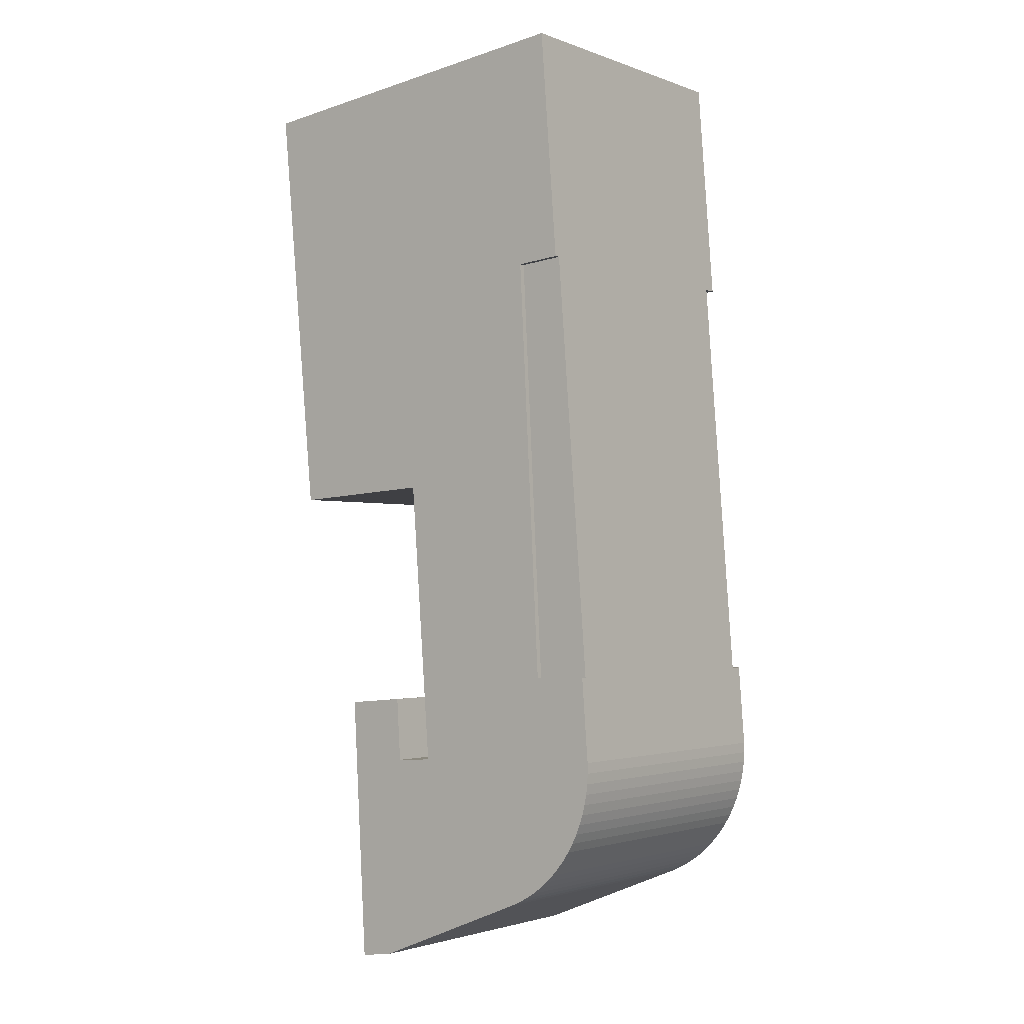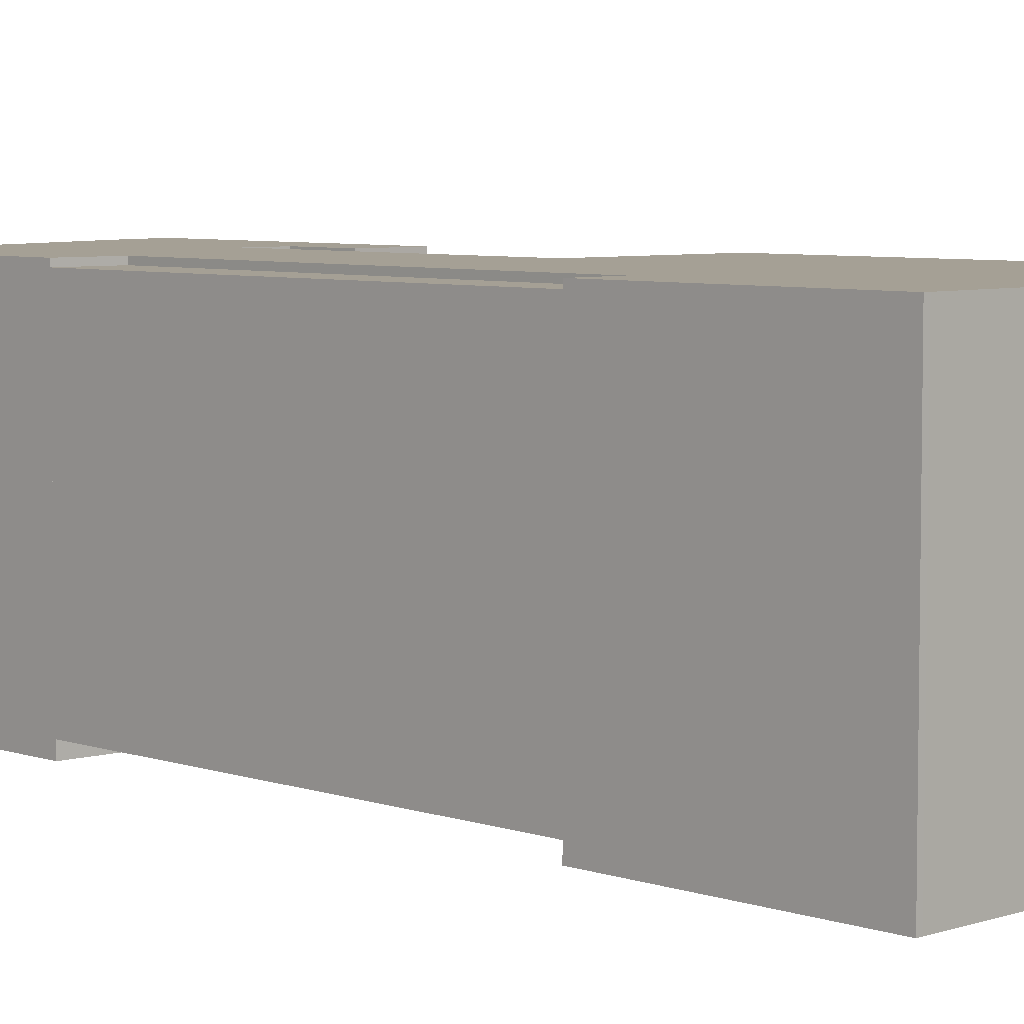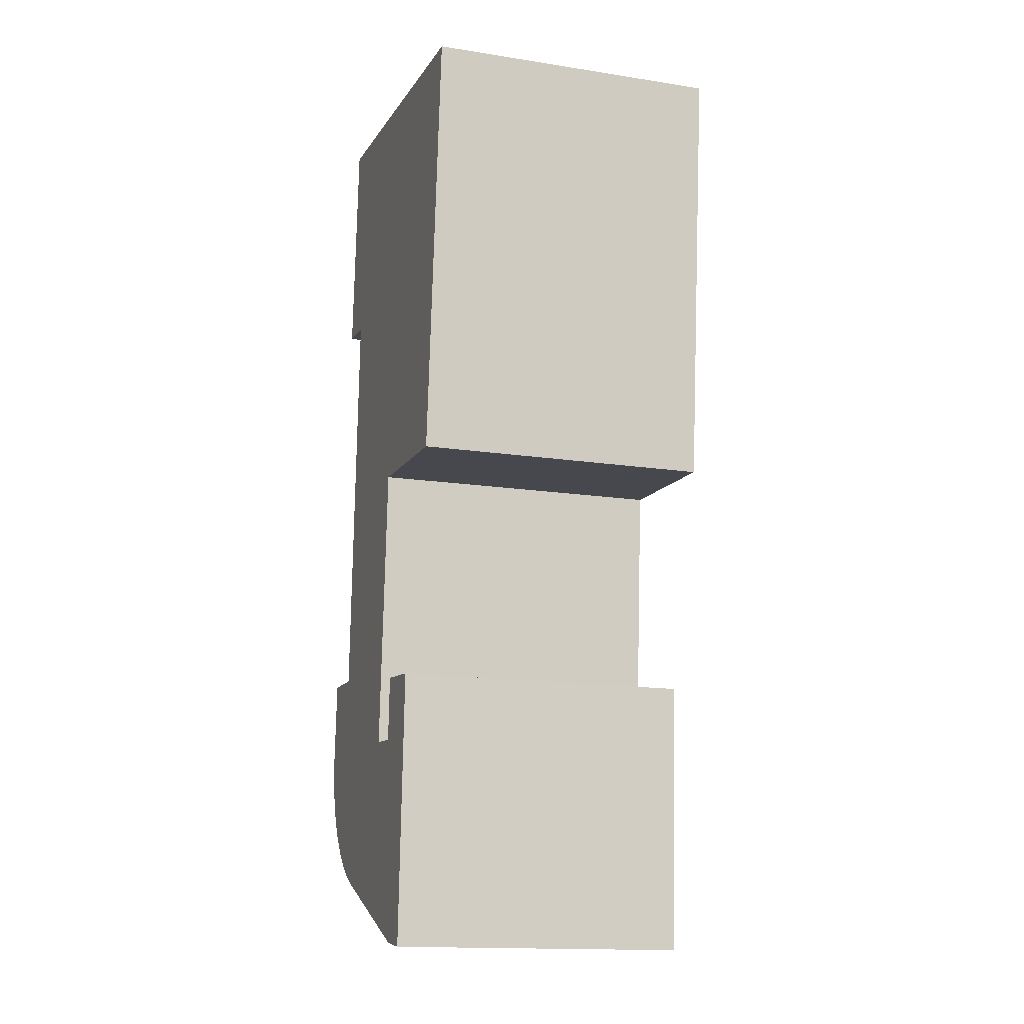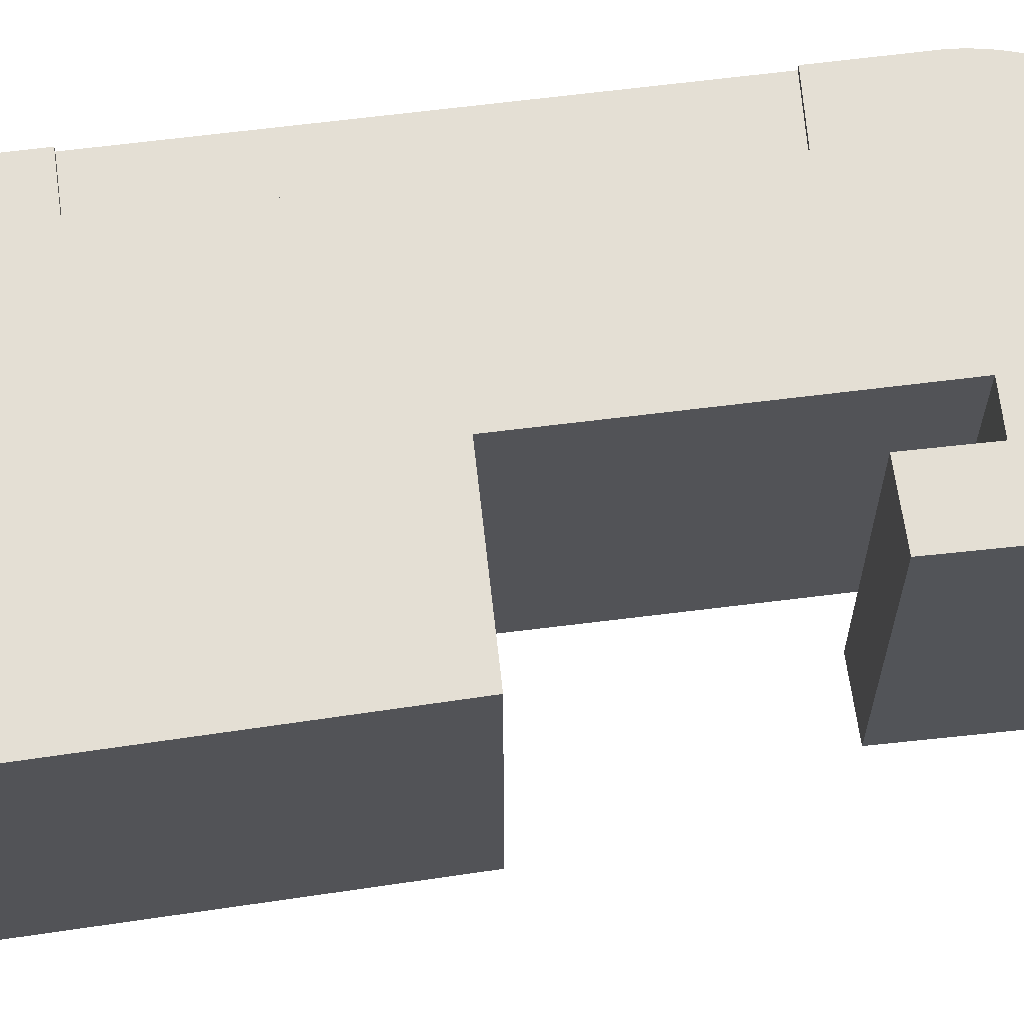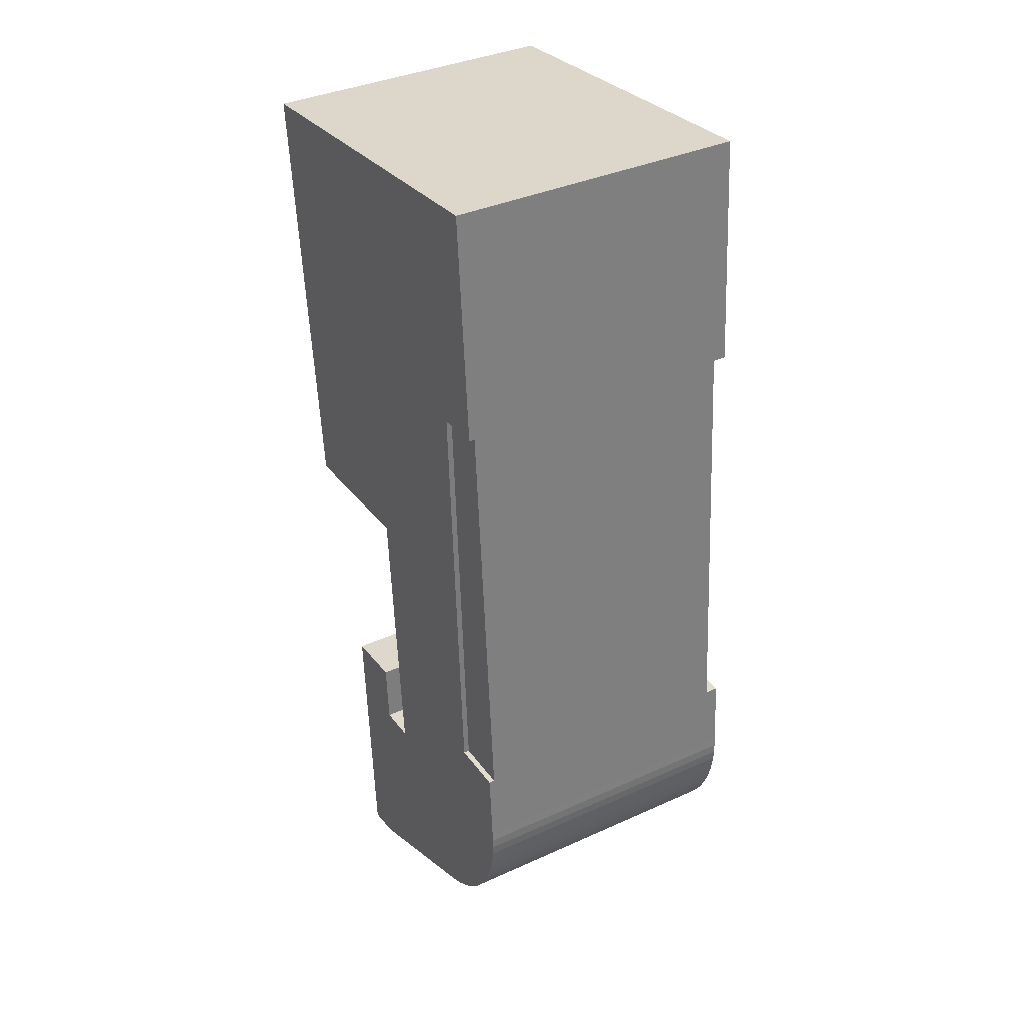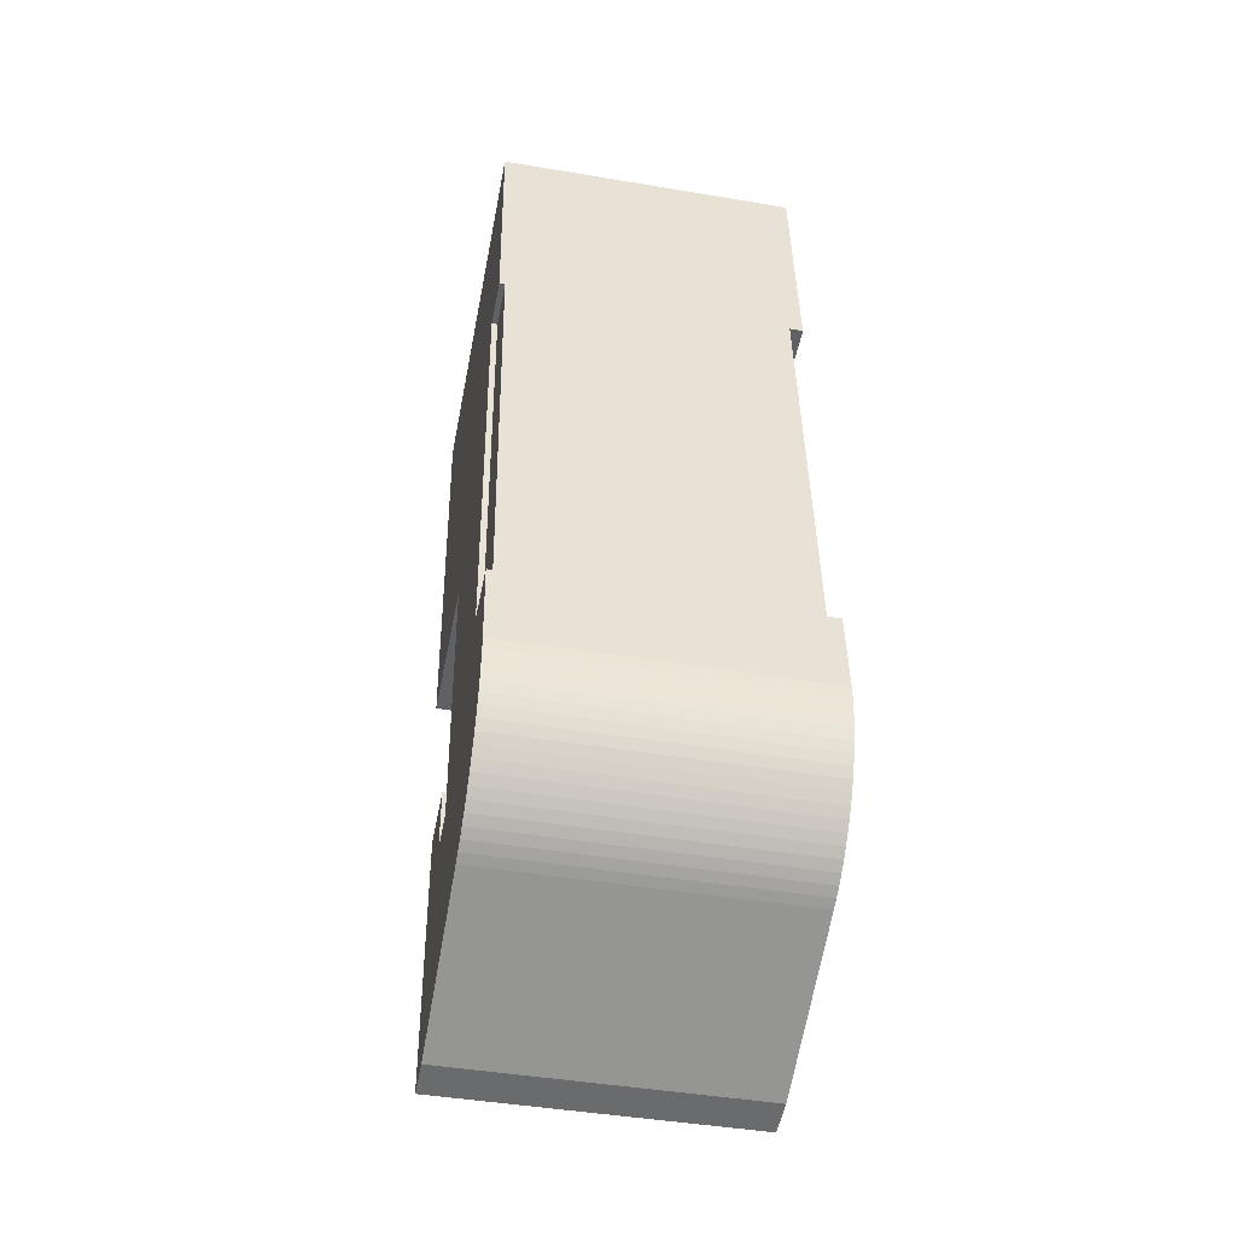
<metadata>
{"format":"obj","ext":"obj","renderer":"f3d","projection":"perspective","resolution":1024,"background":"white","views":[{"elev":-2.1,"azim":-141.8,"up":"+Z"},{"elev":5.9,"azim":-39.4,"up":"+Y"},{"elev":-15.2,"azim":71.7,"up":"+Z"},{"elev":66.3,"azim":87.2,"up":"+Y"},{"elev":36.7,"azim":-120.4,"up":"+Z"},{"elev":-45.0,"azim":-101.0,"up":"+Z"}]}
</metadata>
<code>
v  4.661 32.34 61.85
v  9.193 32.34 56.1
v  4.252 32.34 56.51
v  0.7081 32.34 10.23
v  22.65 32.34 0.2119
v  0.6886 32.34 9.973
v  6.763 32.34 10.03
v  25.03 32.34 31.62
v  36.38 32.34 30.92
v  41.59 32.34 30.6
v  42.39 32.34 38.76
v  46.19 32.34 77.57
v  4.946 32.34 65.57
v  5.174 32.34 68.55
v  5.58 32.34 73.86
v  5.798 32.34 76.69
v  6.179 32.34 81.67
v  7.909 32.34 81.49
v  6.729 32.34 81.62
v  7.346 32.34 81.55
v  23.27 32.34 79.92
v  22.69 32.34 79.98
v  35.09 32.34 78.71
v  9.365 32.34 -14.74
v  18.38 32.34 -18.5
v  10.41 32.34 -15.22
v  8.357 32.34 -14.2
v  7.389 32.34 -13.58
v  21.14 32.34 -19.64
v  6.464 32.34 -12.9
v  25.65 32.34 -21.5
v  28.68 32.34 -22.75
v  5.588 32.34 -12.17
v  32.48 32.34 -23.3
v  4.763 32.34 -11.37
v  3.993 32.34 -10.52
v  32.51 32.34 -22.78
v  3.283 32.34 -9.618
v  32.54 32.34 -22.25
v  2.636 32.34 -8.671
v  33.8 32.34 -0.5549
v  2.055 32.34 -7.683
v  1.541 32.34 -6.659
v  1.098 32.34 -5.601
v  0.7274 32.34 -4.516
v  0.4317 32.34 -3.408
v  0.2107 32.34 -2.283
v  0.06702 32.34 -1.146
v  0.0006904 32.34 -0.001023
v  0.01123 32.34 1.145
v  0.09995 32.34 2.288
v  26.98 32.34 -0.08589
v  27.41 32.34 6.961
v  33.95 32.34 2.099
v  34.2 32.34 6.33
v  32.67 32.34 6.472
v  1.333 31.73 18.39
v  6.763 31.73 10.03
v  0.7081 31.73 10.23
v  9.193 31.73 56.1
v  3.336 31.73 44.53
v  4.252 31.73 56.51
v  0.6879 -6.107e-16 9.974
v  6.762 -6.144e-16 10.03
v  0.7074 -6.264e-16 10.23
v  0.09926 -1.402e-16 2.289
v  5.797 -4.696e-15 76.69
v  6.728 -4.998e-15 81.62
v  6.178 -5.001e-15 81.67
v  7.346 -4.994e-15 81.55
v  7.908 -4.99e-15 81.49
v  22.69 -4.897e-15 79.98
v  5.58 -4.523e-15 73.86
v  5.174 -4.198e-15 68.55
v  4.945 -4.015e-15 65.57
v  4.66 -3.787e-15 61.85
v  23.27 -4.894e-15 79.92
v  35.09 -4.82e-15 78.71
v  4.252 -3.46e-15 56.51
v  9.193 -3.435e-15 56.1
v  46.19 -4.75e-15 77.57
v  25.03 -1.936e-15 31.62
v  22.65 -1.304e-17 0.2129
v  0.01054 -7.019e-17 1.146
v  0 0 0
v  0.06633 7.01e-17 -1.145
v  0.21 1.397e-16 -2.282
v  0.431 2.086e-16 -3.407
v  0.7267 2.764e-16 -4.515
v  1.098 3.429e-16 -5.6
v  1.54 4.077e-16 -6.658
v  2.054 4.704e-16 -7.682
v  2.635 5.309e-16 -8.67
v  3.283 5.889e-16 -9.617
v  3.993 6.44e-16 -10.52
v  4.762 6.961e-16 -11.37
v  5.587 7.449e-16 -12.16
v  6.463 7.901e-16 -12.9
v  7.389 8.316e-16 -13.58
v  8.357 8.691e-16 -14.19
v  26.98 5.197e-18 -0.08487
v  9.365 9.026e-16 -14.74
v  10.41 9.318e-16 -15.22
v  18.38 1.133e-15 -18.5
v  34.19 -3.876e-16 6.331
v  33.95 -1.286e-16 2.1
v  33.8 3.391e-17 -0.5538
v  32.54 1.362e-15 -22.25
v  21.14 1.203e-15 -19.64
v  25.65 1.317e-15 -21.5
v  28.68 1.393e-15 -22.75
v  32.51 1.395e-15 -22.78
v  32.48 1.426e-15 -23.3
v  32.67 -3.964e-16 6.473
v  27.41 -4.263e-16 6.962
v  42.39 -2.374e-15 38.77
v  36.38 -1.894e-15 30.92
v  41.59 -1.874e-15 30.6
v  3.335 1.43 44.53
v  9.193 1.43 56.1
v  4.252 1.43 56.51
v  6.762 1.43 10.03
v  1.333 1.43 18.39
v  0.7075 1.43 10.23
v  34.59 32.34 68.15
v  33.29 -3.024e-15 49.39
v  34.59 -4.173e-15 68.16
v  33.29 32.34 49.39
v  17.2 32.34 69.75
v  17.2 -4.271e-15 69.75
v  15.37 -3.071e-15 50.15
v  15.37 32.34 50.15
g defaultobject
f 1 2 3
f 4 5 6
f 5 4 7
f 5 7 8
f 8 7 2
f 8 2 9
f 9 2 10
f 10 2 11
f 11 2 12
f 12 2 1
f 12 1 13
f 12 13 14
f 12 14 15
f 12 15 16
f 12 16 17
f 12 17 18
f 18 17 19
f 18 19 20
f 12 18 21
f 21 18 22
f 12 21 23
f 24 25 26
f 25 24 27
f 25 27 28
f 25 28 29
f 29 28 30
f 29 30 31
f 31 30 32
f 32 30 33
f 32 33 34
f 34 33 35
f 34 35 36
f 34 36 37
f 37 36 38
f 37 38 39
f 39 38 40
f 39 40 41
f 41 40 42
f 41 42 43
f 41 43 44
f 41 44 45
f 41 45 46
f 41 46 47
f 41 47 48
f 41 48 49
f 41 49 50
f 41 50 5
f 5 50 51
f 5 51 6
f 41 5 52
f 41 52 53
f 41 53 54
f 54 53 55
f 55 53 56
f 57 58 59
f 58 57 60
f 60 57 61
f 60 61 62
f 63 64 65
f 64 63 66
f 67 68 69
f 68 67 70
f 70 67 71
f 71 67 72
f 72 67 73
f 72 73 74
f 72 74 75
f 72 75 76
f 72 76 77
f 77 76 78
f 78 76 79
f 78 79 80
f 78 80 64
f 78 64 81
f 81 64 82
f 82 64 83
f 83 64 66
f 83 66 84
f 83 84 85
f 83 85 86
f 83 86 87
f 83 87 88
f 83 88 89
f 83 89 90
f 83 90 91
f 83 91 92
f 83 92 93
f 83 93 94
f 83 94 95
f 83 95 96
f 83 96 97
f 83 97 98
f 83 98 99
f 83 99 100
f 83 100 101
f 101 100 102
f 101 102 103
f 101 103 104
f 101 104 105
f 105 104 106
f 106 104 107
f 107 104 108
f 108 104 109
f 108 109 110
f 108 110 111
f 108 111 112
f 112 111 113
f 101 114 115
f 114 101 105
f 82 116 81
f 116 82 117
f 116 117 118
f 119 120 121
f 120 119 122
f 122 119 123
f 122 123 124
f 125 126 127
f 126 125 128
f 129 127 130
f 127 129 125
f 131 129 130
f 129 131 132
f 126 132 131
f 132 126 128
f 50 85 84
f 85 50 49
f 51 84 66
f 84 51 50
f 6 66 63
f 66 6 51
f 4 63 65
f 63 4 6
f 64 4 65
f 4 64 7
f 2 64 80
f 64 2 7
f 3 80 79
f 80 3 2
f 1 79 76
f 79 1 3
f 13 76 75
f 76 13 1
f 14 75 74
f 75 14 13
f 15 74 73
f 74 15 14
f 16 73 67
f 73 16 15
f 17 67 69
f 67 17 16
f 68 17 69
f 17 68 19
f 70 19 68
f 19 70 20
f 71 20 70
f 20 71 18
f 72 18 71
f 18 72 22
f 77 22 72
f 22 77 21
f 78 21 77
f 21 78 23
f 81 23 78
f 23 81 12
f 116 12 81
f 12 116 11
f 118 11 116
f 11 118 10
f 9 118 117
f 118 9 10
f 8 117 82
f 117 8 9
f 83 8 82
f 8 83 5
f 101 5 83
f 5 101 52
f 53 101 115
f 101 53 52
f 114 53 115
f 53 114 56
f 105 56 114
f 56 105 55
f 106 55 105
f 55 106 54
f 107 54 106
f 54 107 41
f 108 41 107
f 41 108 39
f 112 39 108
f 39 112 37
f 113 37 112
f 37 113 34
f 32 113 111
f 113 32 34
f 31 111 110
f 111 31 32
f 29 110 109
f 110 29 31
f 25 109 104
f 109 25 29
f 26 104 103
f 104 26 25
f 24 103 102
f 103 24 26
f 27 102 100
f 102 27 24
f 28 100 99
f 100 28 27
f 30 99 98
f 99 30 28
f 33 98 97
f 98 33 30
f 35 97 96
f 97 35 33
f 36 96 95
f 96 36 35
f 38 95 94
f 95 38 36
f 40 94 93
f 94 40 38
f 42 93 92
f 93 42 40
f 43 92 91
f 92 43 42
f 44 91 90
f 91 44 43
f 45 90 89
f 90 45 44
f 46 89 88
f 89 46 45
f 47 88 87
f 88 47 46
f 48 87 86
f 87 48 47
f 49 86 85
f 86 49 48
f 57 124 123
f 124 57 59
f 61 123 119
f 123 61 57
f 62 119 121
f 119 62 61
f 120 62 121
f 62 120 60
f 122 60 120
f 60 122 58
f 59 122 124
f 122 59 58

</code>
